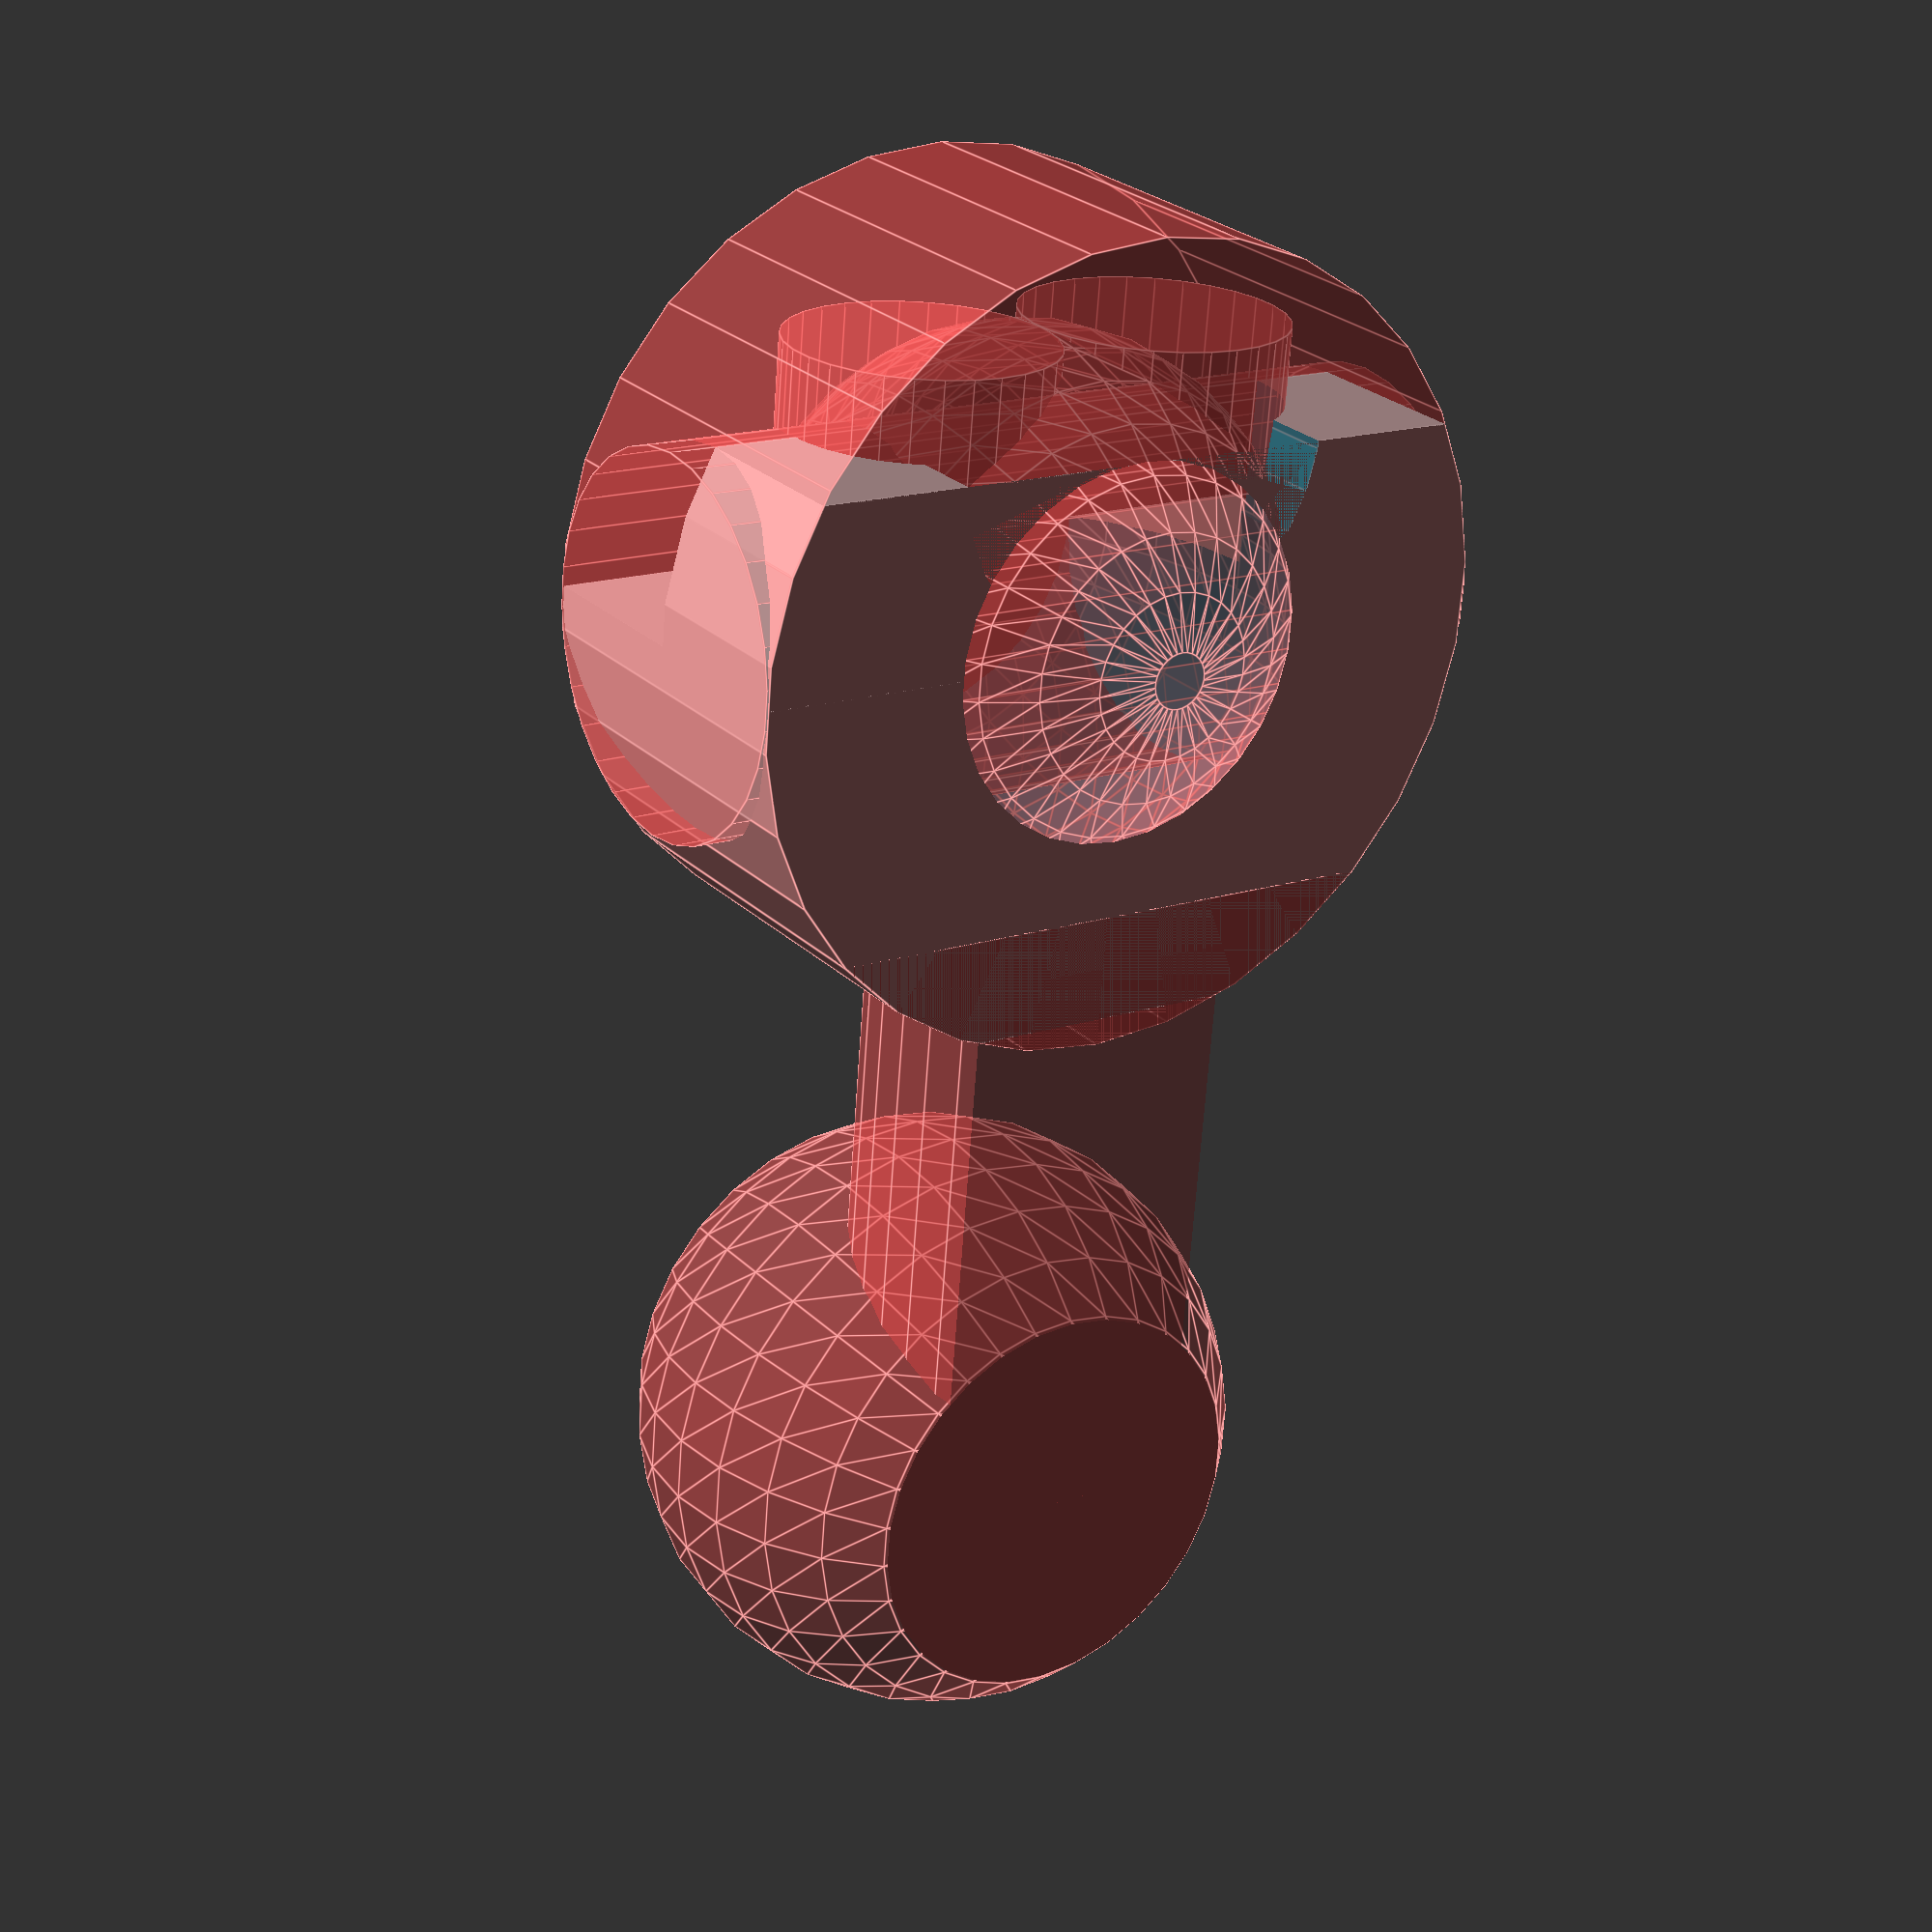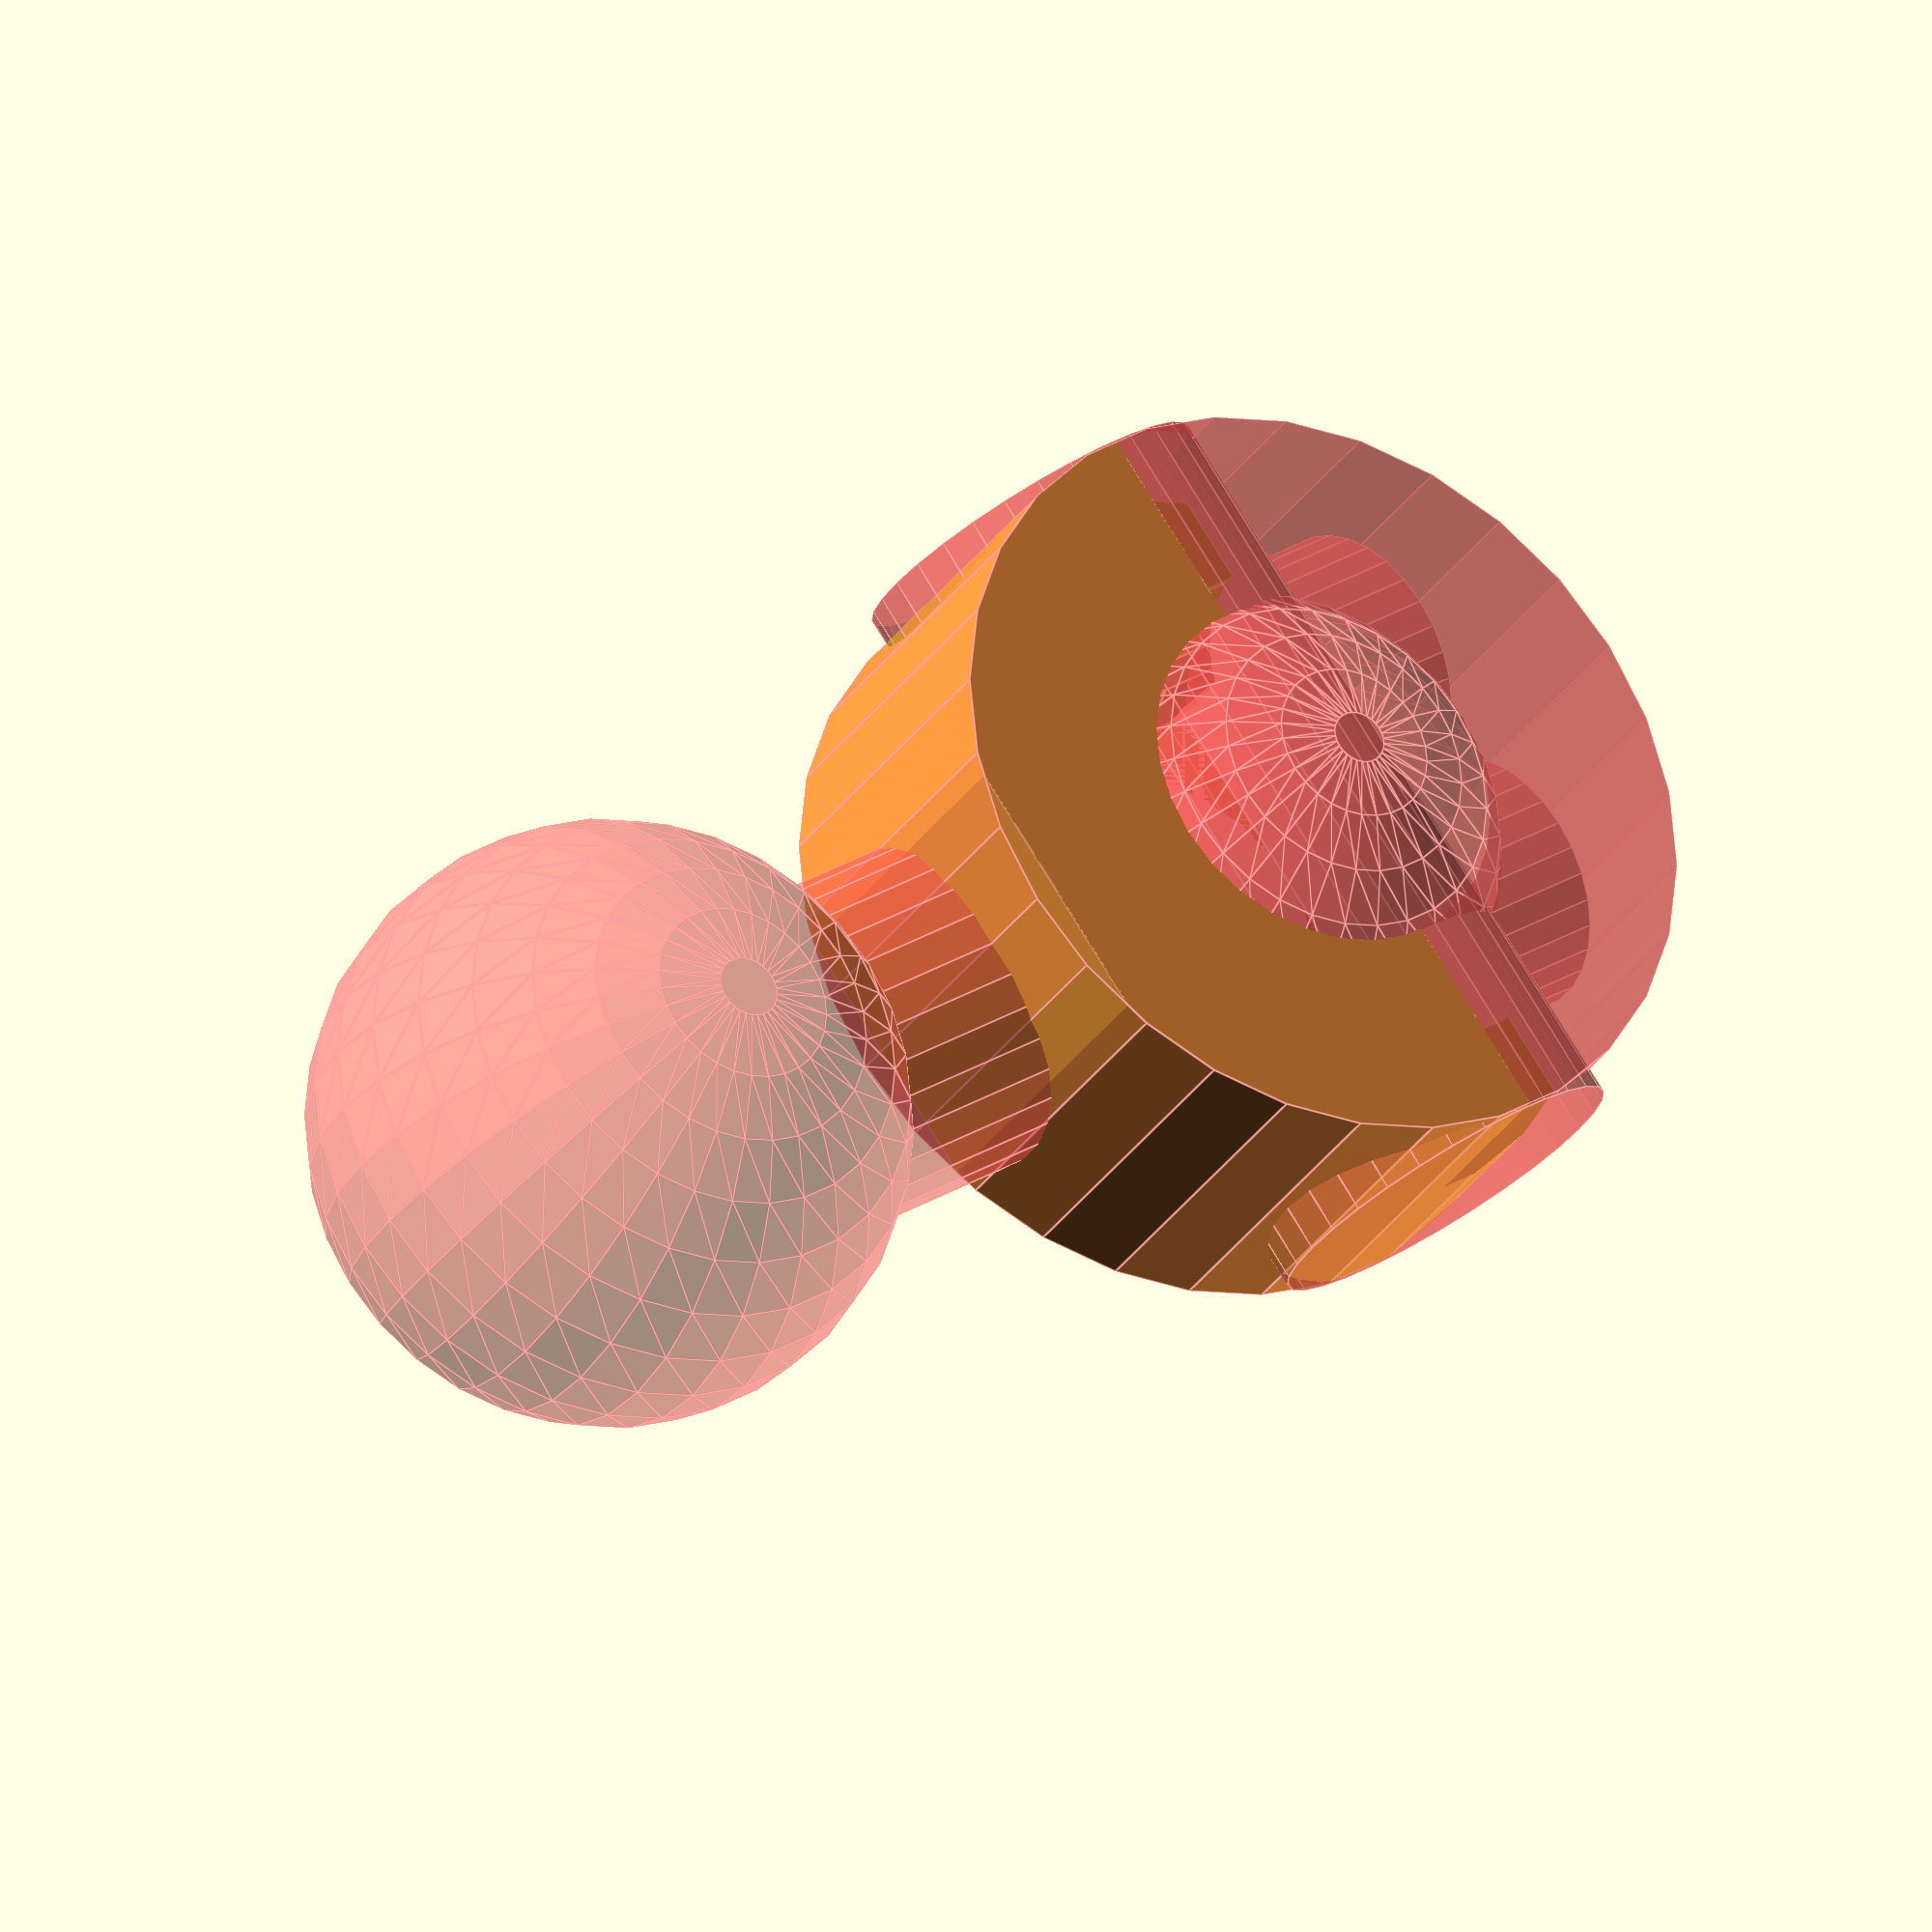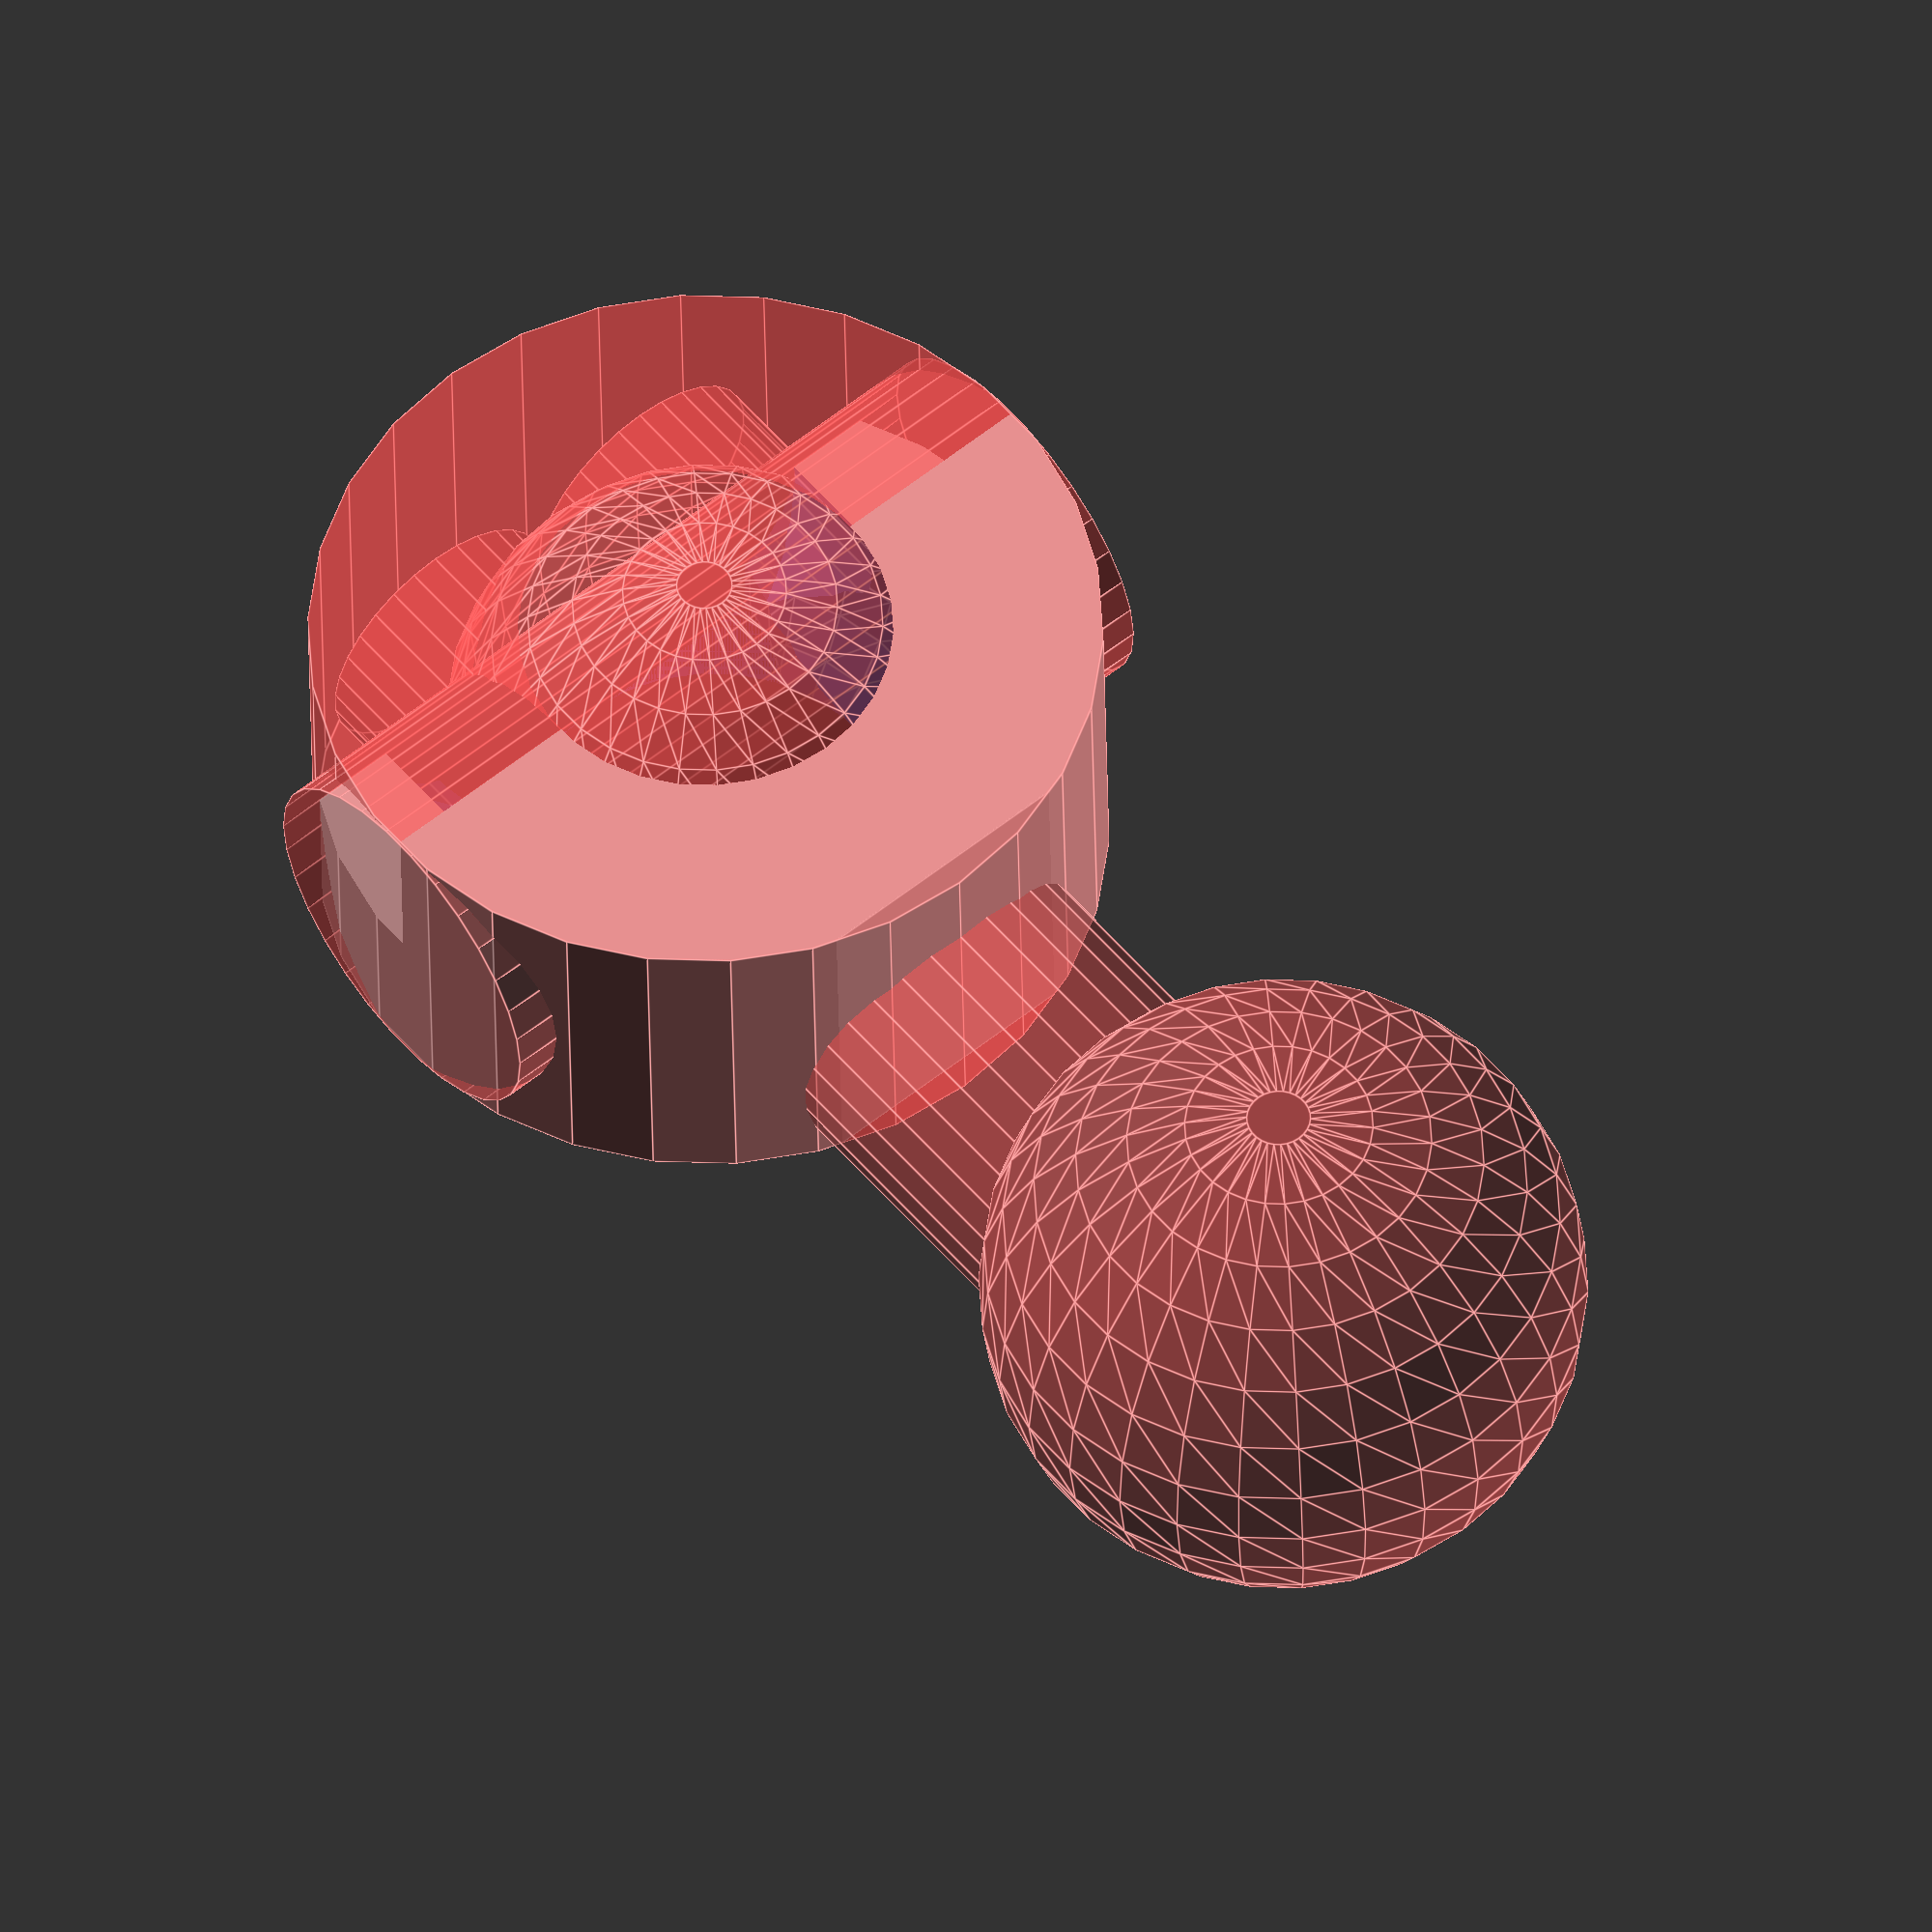
<openscad>

herofactory_test();

$fn=30;
$hero_sphere_r = 5;
$hero_body_w = 15;
$hero_body_h = 3.5;

module herofactory_test(){

	union(){
			clamp_female();
			translate([17,0,0]) clamp_male();

	}

}


module clamp_male(){
	difference() {	
		union(){
			// Main sphere
			translate([0,00,$hero_sphere_r*.65*.5/2]) #sphere($hero_sphere_r+0.75);				
			rotate([0,-90,0]) translate([-$hero_sphere_r*.65*0.5,0,0]) #cylinder(h=11,r=$hero_sphere_r*.65);
		}
		translate([-12,-$hero_body_w/2,-$hero_body_h-2]) #cube([20,$hero_body_w,2]);
	}
}


module clamp_female() {
	intersection(){
		difference(){
			union(){
				// outer body
				translate([0,-$hero_body_w/2,-$hero_body_h])
					cube([$hero_body_h*2,$hero_body_w,$hero_body_h*2]);

				// Y-rounded cylinder at top of clamp
				rotate([90,0,0]) translate([0,0,-$hero_body_w/2]) #cylinder(h=$hero_body_w,r=$hero_body_h);

				// Y-cube at bottom of clamp
				translate([-$hero_body_h,-$hero_body_w/2,-$hero_body_h])
					cube([$hero_body_h,$hero_body_w,$hero_body_h]);

			}
			// sphere for fitting HF male piece
			translate([0,0,0]) #sphere($hero_sphere_r);

			// remove some material at the insert
			translate([-$hero_sphere_r*.75,0,-$hero_body_h]) cylinder(h=$hero_body_h*2,r=$hero_sphere_r*.75);

			translate([-$hero_sphere_r*1,-$hero_sphere_r*0.5,0]) rotate([0,90,0]) #cylinder(h=4,r=$hero_sphere_r/2);
			translate([-$hero_sphere_r*1,$hero_sphere_r*0.5,0]) rotate([0,90,0]) #cylinder(h=4,r=$hero_sphere_r/2);




	}
	// intersect with a larger cylinder to round off the outer body 
	translate([0,0,-$hero_body_h]) #cylinder(h=$hero_body_h*2,r=$hero_body_w/2);

}
}

</openscad>
<views>
elev=154.4 azim=265.2 roll=33.5 proj=p view=edges
elev=30.5 azim=144.0 roll=332.6 proj=o view=edges
elev=213.1 azim=230.4 roll=179.1 proj=o view=edges
</views>
